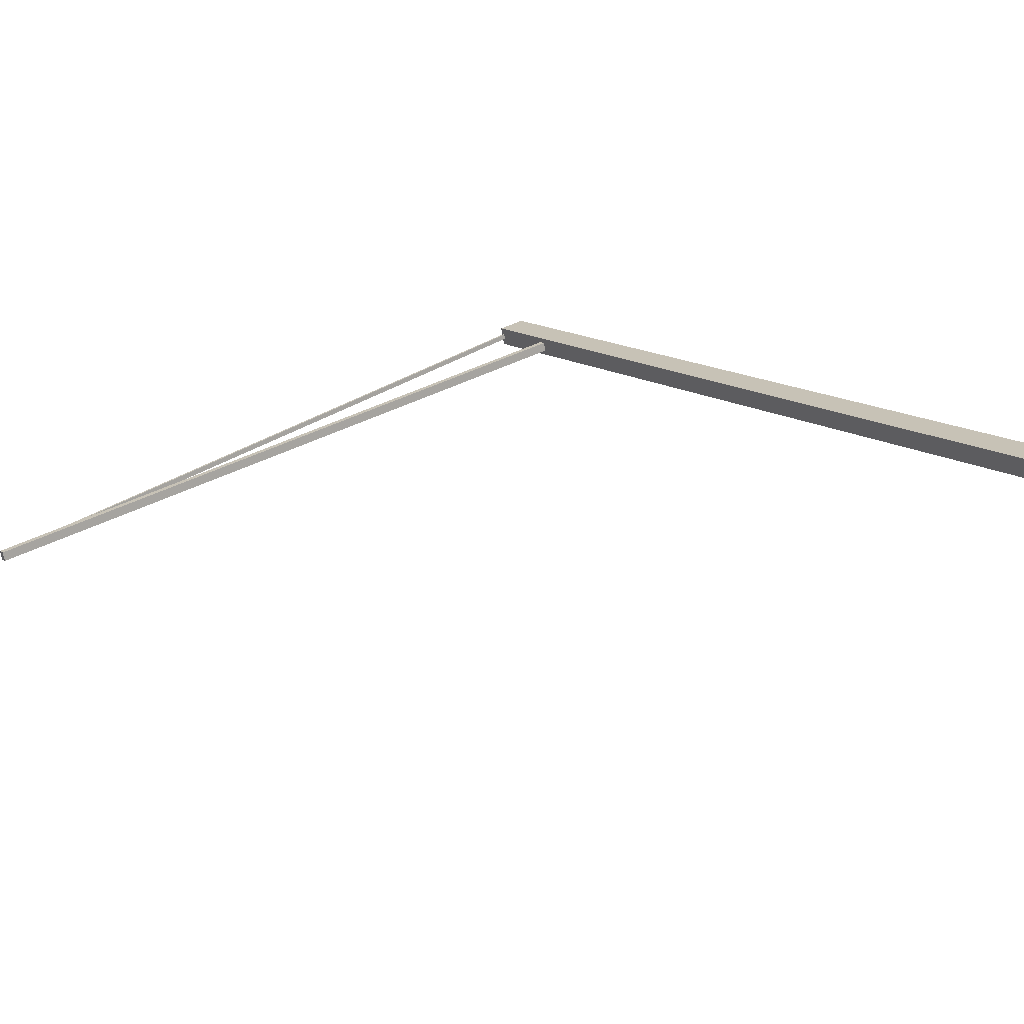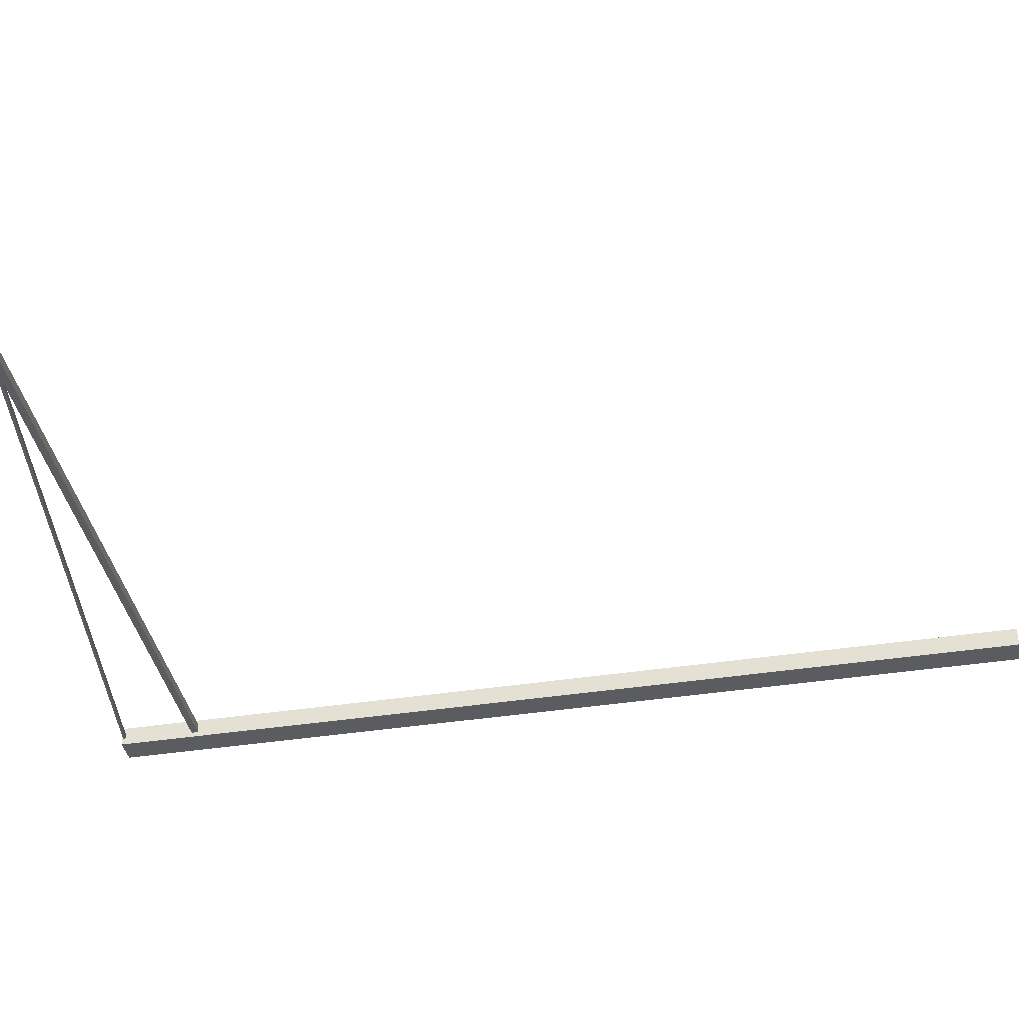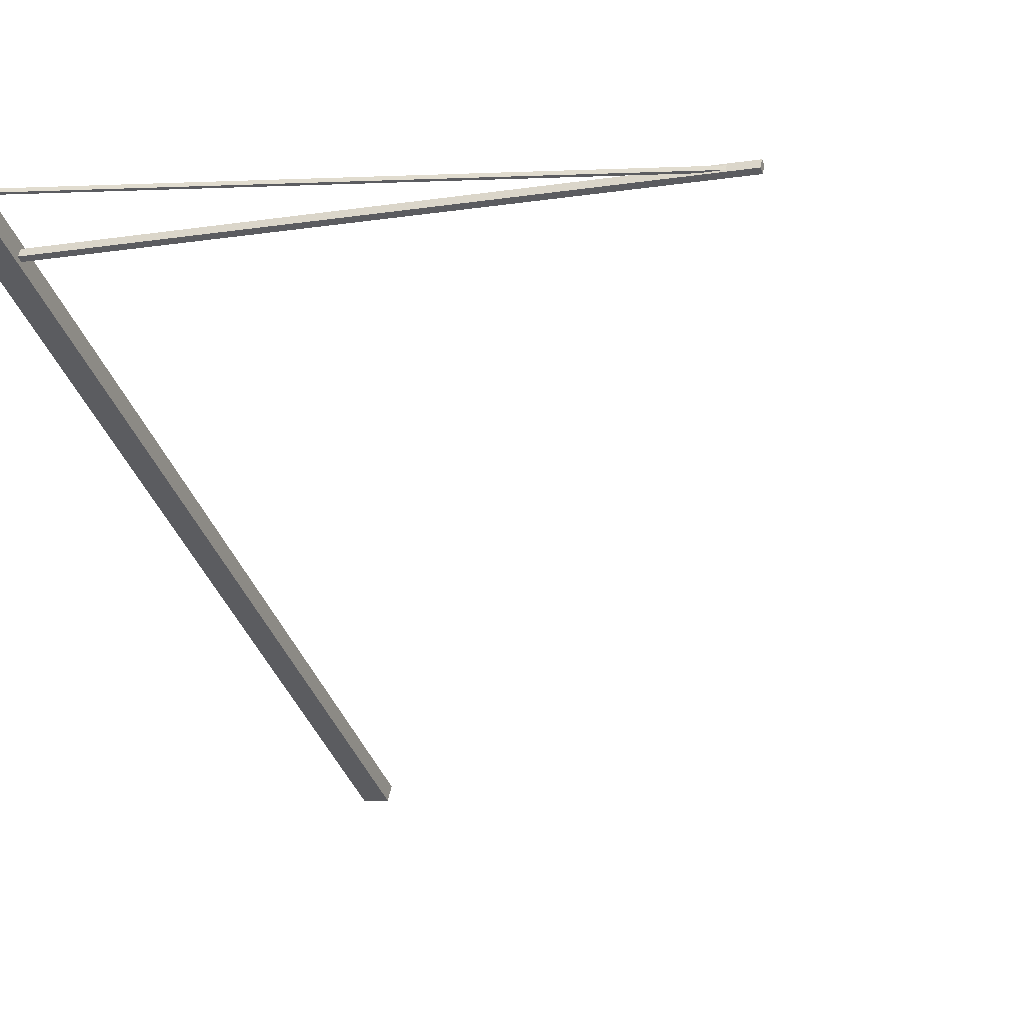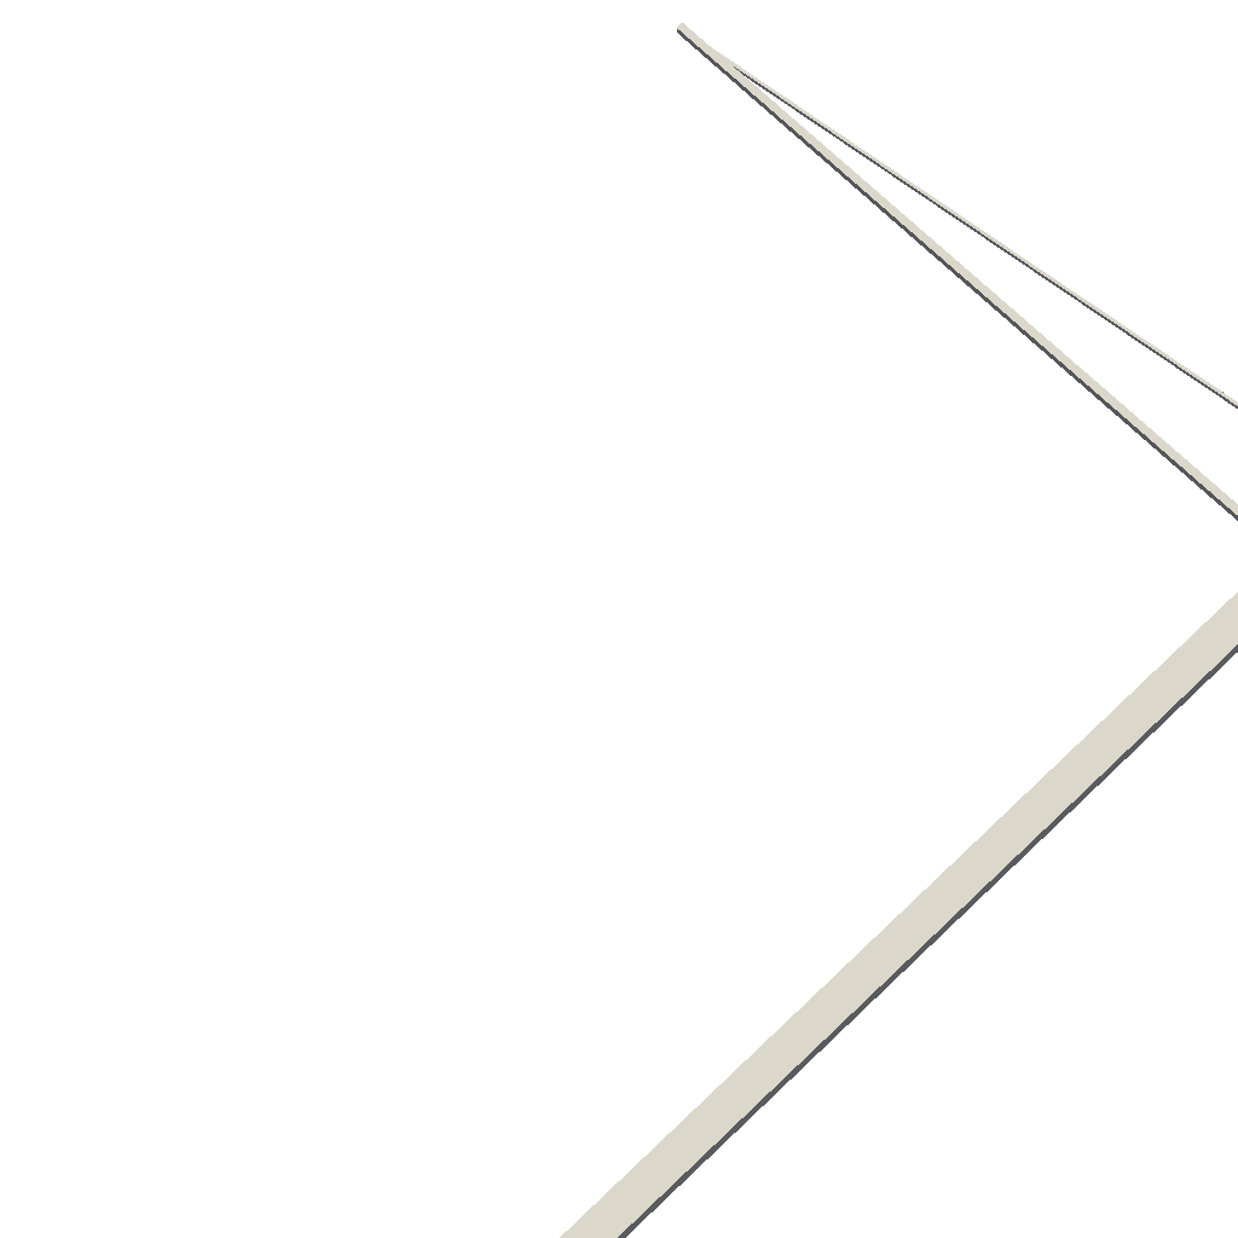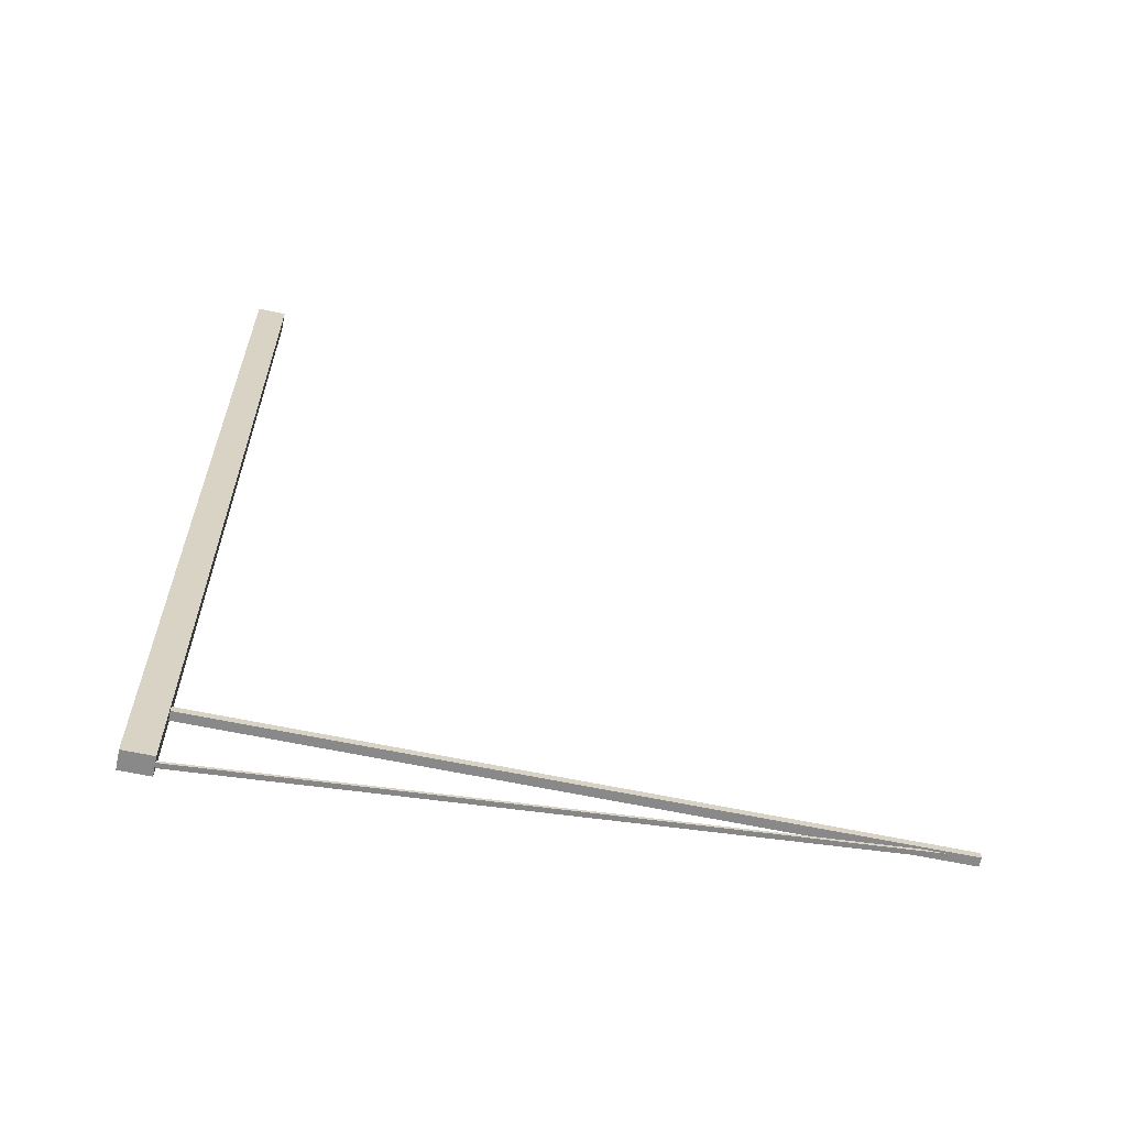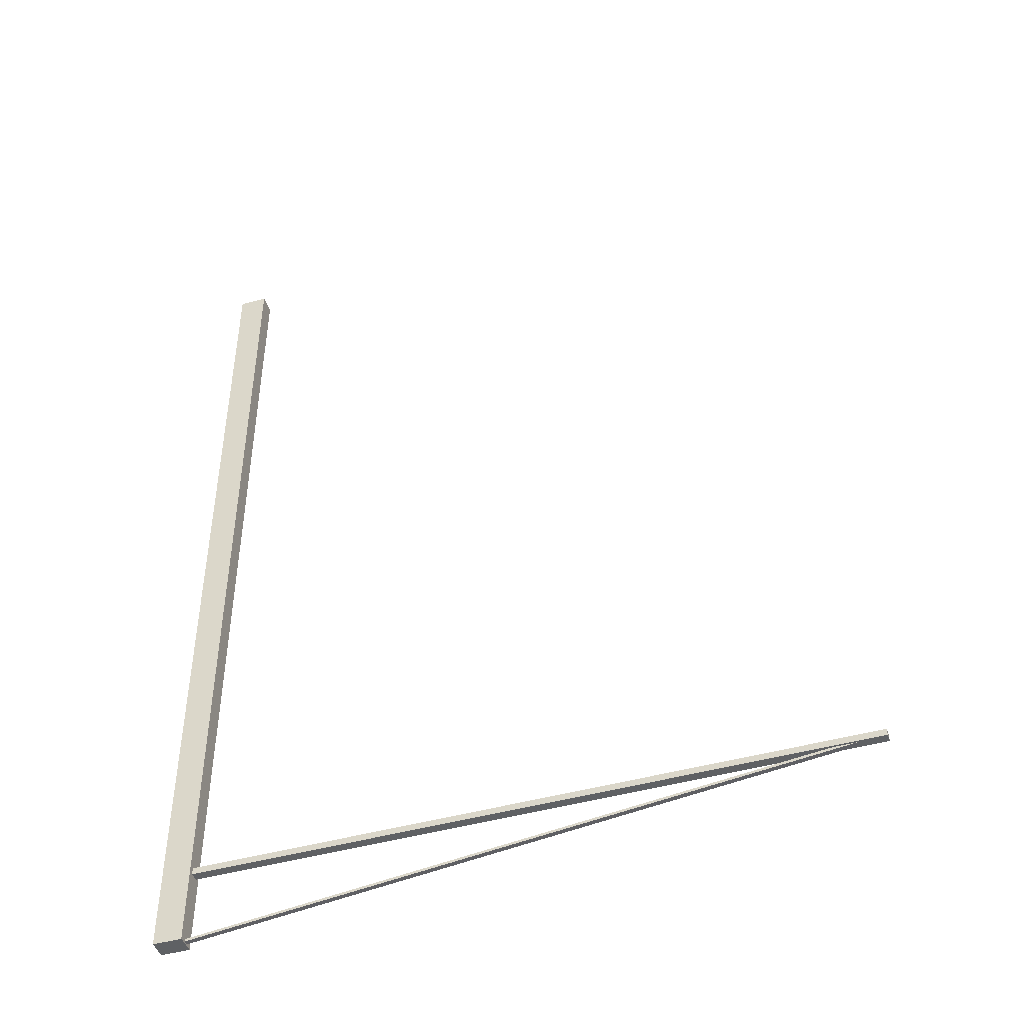
<metadata>
{"format":"obj","ext":"obj","renderer":"f3d","projection":"perspective","resolution":1024,"background":"white","views":[{"elev":14.2,"azim":-34.8,"up":"+Y"},{"elev":-47.2,"azim":-80.7,"up":"+Y"},{"elev":-41.6,"azim":-160.3,"up":"+Y"},{"elev":78.5,"azim":46.9,"up":"+Y"},{"elev":-63.0,"azim":-179.8,"up":"+Z"},{"elev":-45.4,"azim":-149.7,"up":"+Z"}]}
</metadata>
<code>
o _0AD_tower_rolex_001_SUB1_Scene.016
v -1.446e+04 -5.559e+04 -134.5
v -1.446e+04 -5.561e+04 -821.6
v -1.446e+04 -5.559e+04 -821.6
v -1.446e+04 -5.561e+04 -134.5
v -1.444e+04 -5.559e+04 -821.6
v -1.444e+04 -5.56e+04 -821.6
v -1.444e+04 -5.559e+04 -134.5
v -1.444e+04 -5.56e+04 -134.5
v -1.446e+04 -5.56e+04 -765.9
v -1.494e+04 -5.57e+04 -765.9
v -1.494e+04 -5.571e+04 -765.9
v -1.446e+04 -5.56e+04 -765.9
v -1.494e+04 -5.57e+04 -760.9
v -1.446e+04 -5.56e+04 -760.9
v -1.446e+04 -5.56e+04 -760.9
v -1.494e+04 -5.571e+04 -760.9
v -1.446e+04 -5.56e+04 -821.2
v -1.493e+04 -5.57e+04 -765.3
v -1.493e+04 -5.57e+04 -765.3
v -1.446e+04 -5.56e+04 -821.2
v -1.493e+04 -5.57e+04 -763.3
v -1.446e+04 -5.56e+04 -819.3
v -1.446e+04 -5.56e+04 -819.3
v -1.493e+04 -5.57e+04 -763.3
f 1 3 2
f 2 4 1
f 5 7 6
f 6 7 8
f 7 1 8
f 1 4 8
f 7 5 3
f 3 1 7
f 6 2 5
f 2 3 5
f 6 4 2
f 4 6 8
f 9 11 10
f 9 10 12
f 13 15 14
f 15 13 16
f 11 16 10
f 10 16 13
f 12 10 13
f 12 13 14
f 12 14 9
f 9 14 15
f 9 16 11
f 16 9 15
f 17 19 18
f 17 18 20
f 21 23 22
f 23 21 24
f 18 19 24
f 18 24 21
f 21 20 18
f 20 21 22
f 17 20 22
f 17 22 23
f 24 17 23
f 17 24 19

</code>
